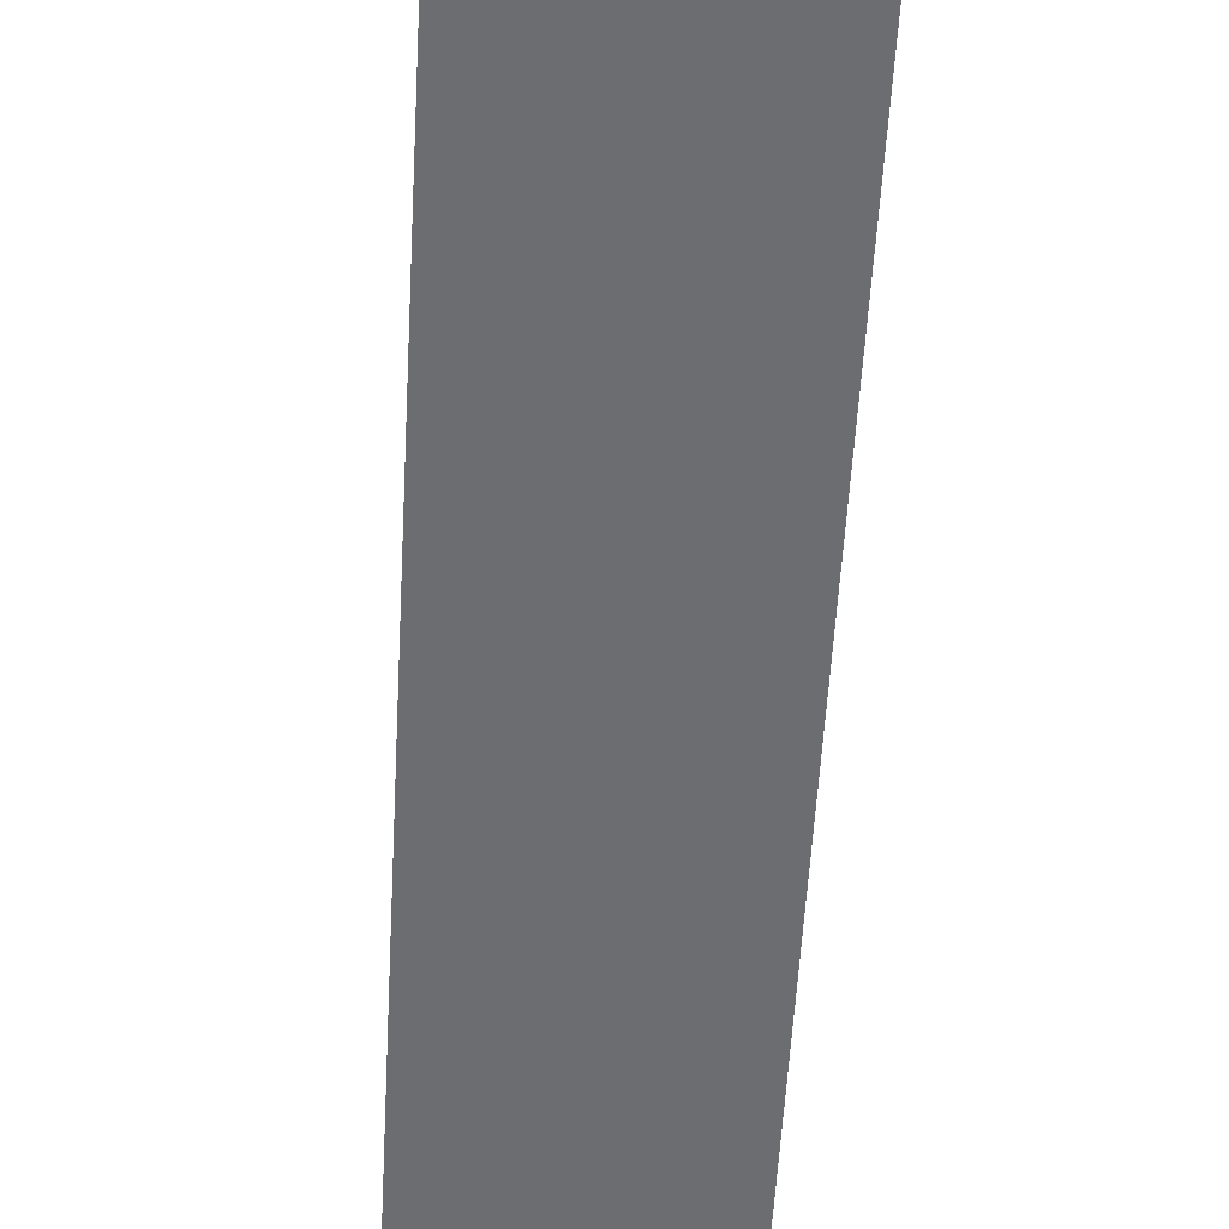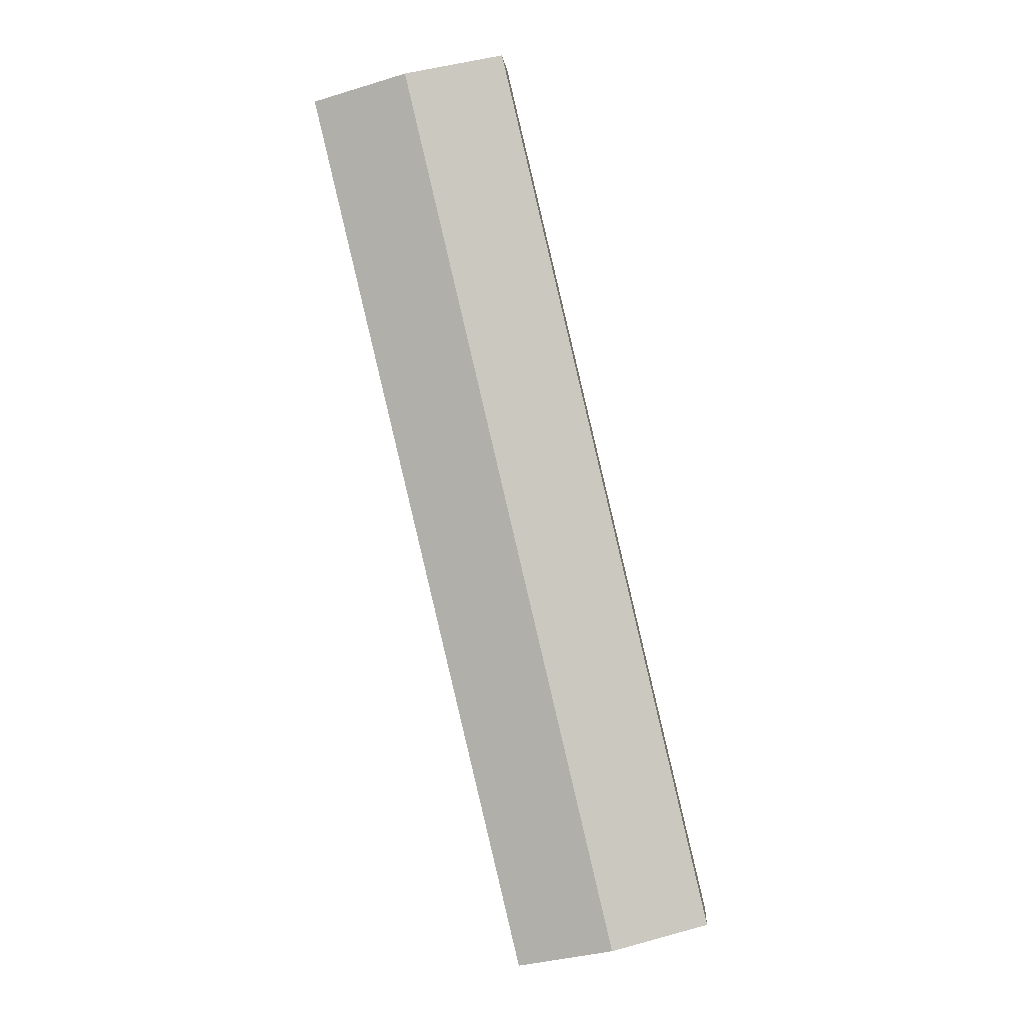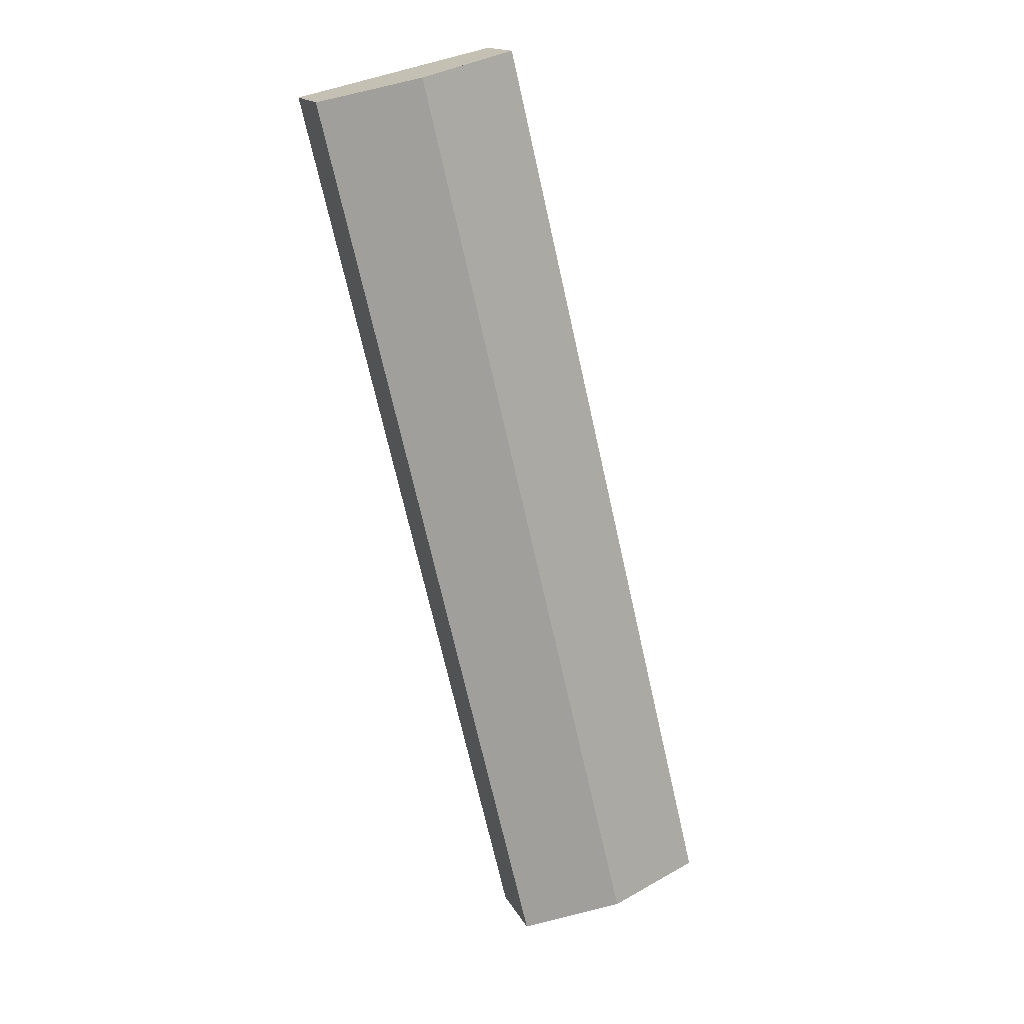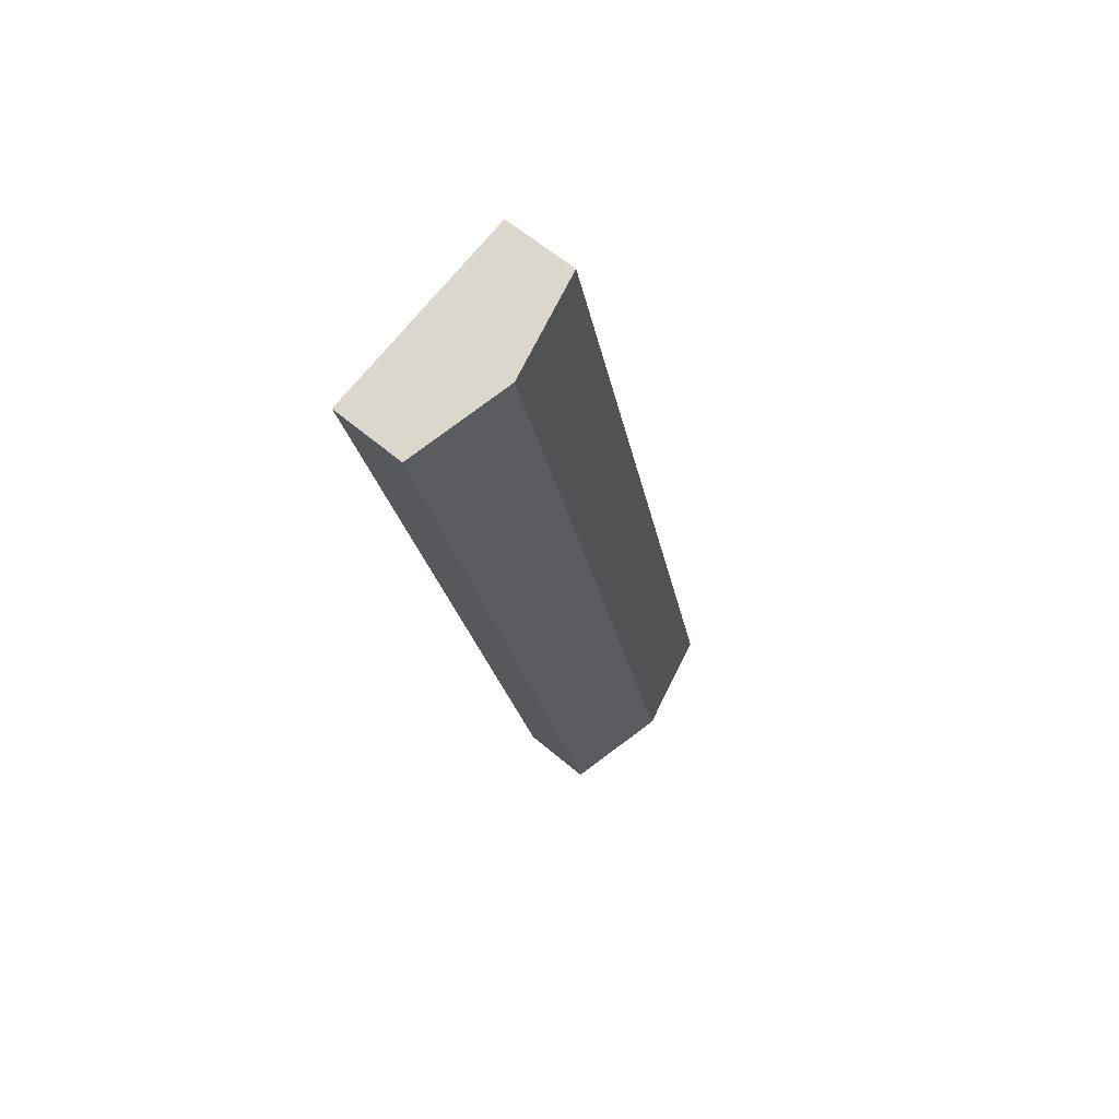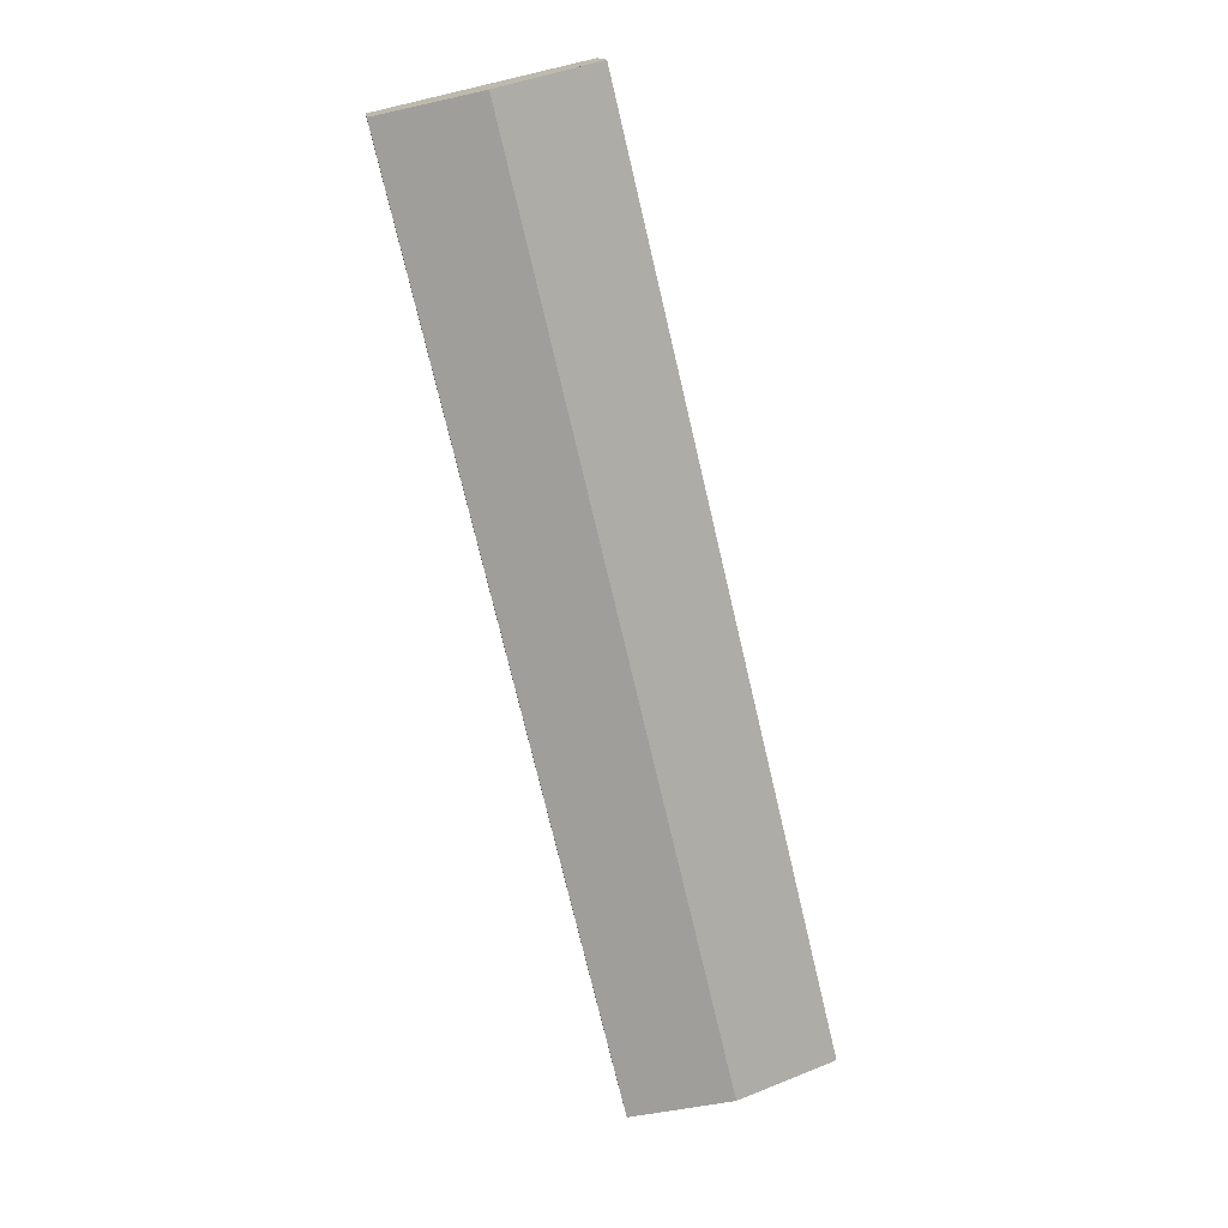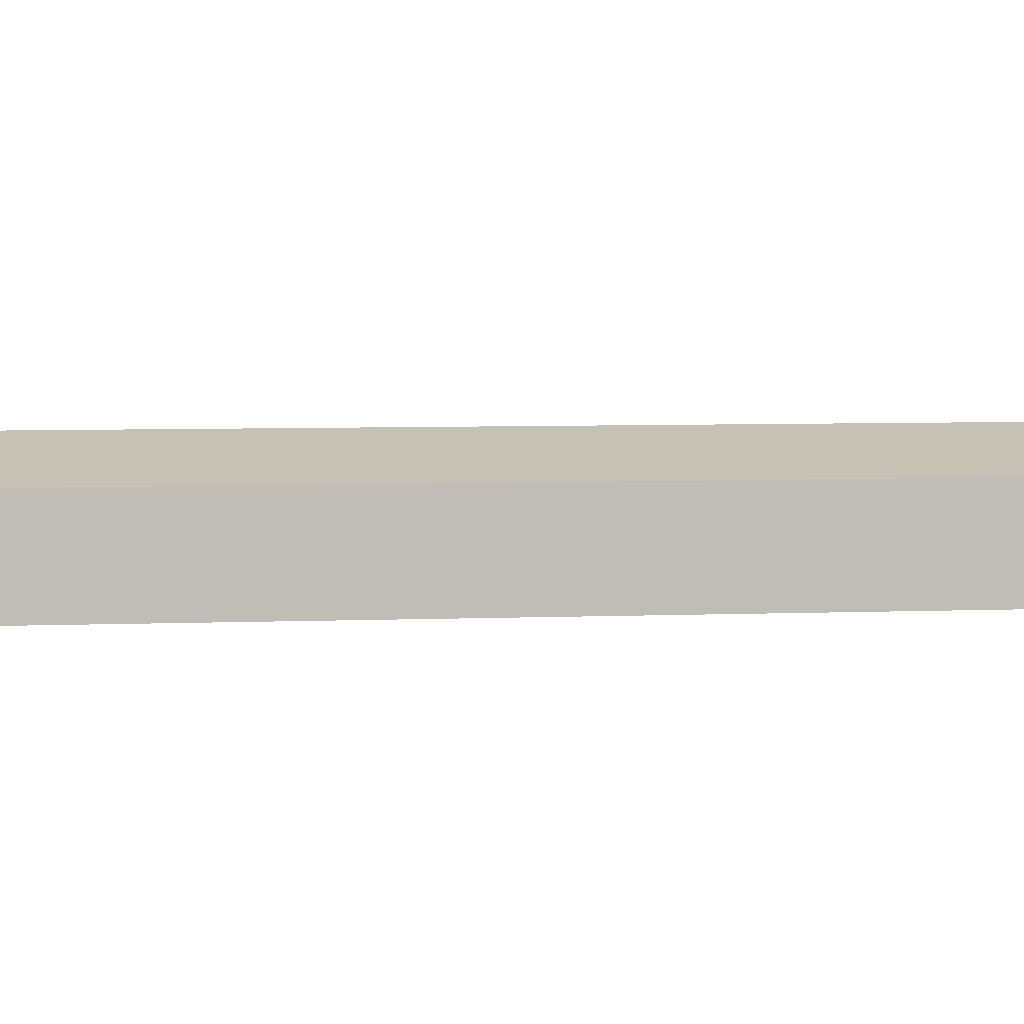
<metadata>
{"format":"obj","ext":"obj","renderer":"f3d","projection":"perspective","resolution":1024,"background":"white","views":[{"elev":-54.0,"azim":10.2,"up":"+Y"},{"elev":1.1,"azim":-175.8,"up":"+Z"},{"elev":16.0,"azim":161.0,"up":"+Z"},{"elev":59.4,"azim":131.4,"up":"+Z"},{"elev":14.8,"azim":173.2,"up":"+Z"},{"elev":4.8,"azim":-84.8,"up":"+Y"}]}
</metadata>
<code>
v  15.05 5.667 -3.564
v  23.95 7.561 67.6
v  31.49 5.667 65.87
v  7.527 7.561 -1.782
v  0 5.667 3.47e-16
v  16.41 5.667 69.33
v  18.11 6.094 68.94
v  0 0 0
v  16.41 -4.245e-15 69.33
v  18.11 -4.221e-15 68.94
v  23.95 -4.139e-15 67.6
v  31.49 -4.033e-15 65.87
v  15.05 2.182e-16 -3.564
v  7.527 1.091e-16 -1.782
g defaultobject
f 1 2 3
f 2 1 4
f 5 2 4
f 2 5 6
f 2 6 7
f 8 6 5
f 6 8 9
f 9 7 6
f 7 9 2
f 2 9 10
f 2 10 11
f 2 11 3
f 3 11 12
f 12 1 3
f 1 12 13
f 4 8 5
f 8 4 14
f 14 4 1
f 14 1 13
f 11 13 12
f 13 11 14
f 14 11 10
f 14 10 8
f 8 10 9

</code>
